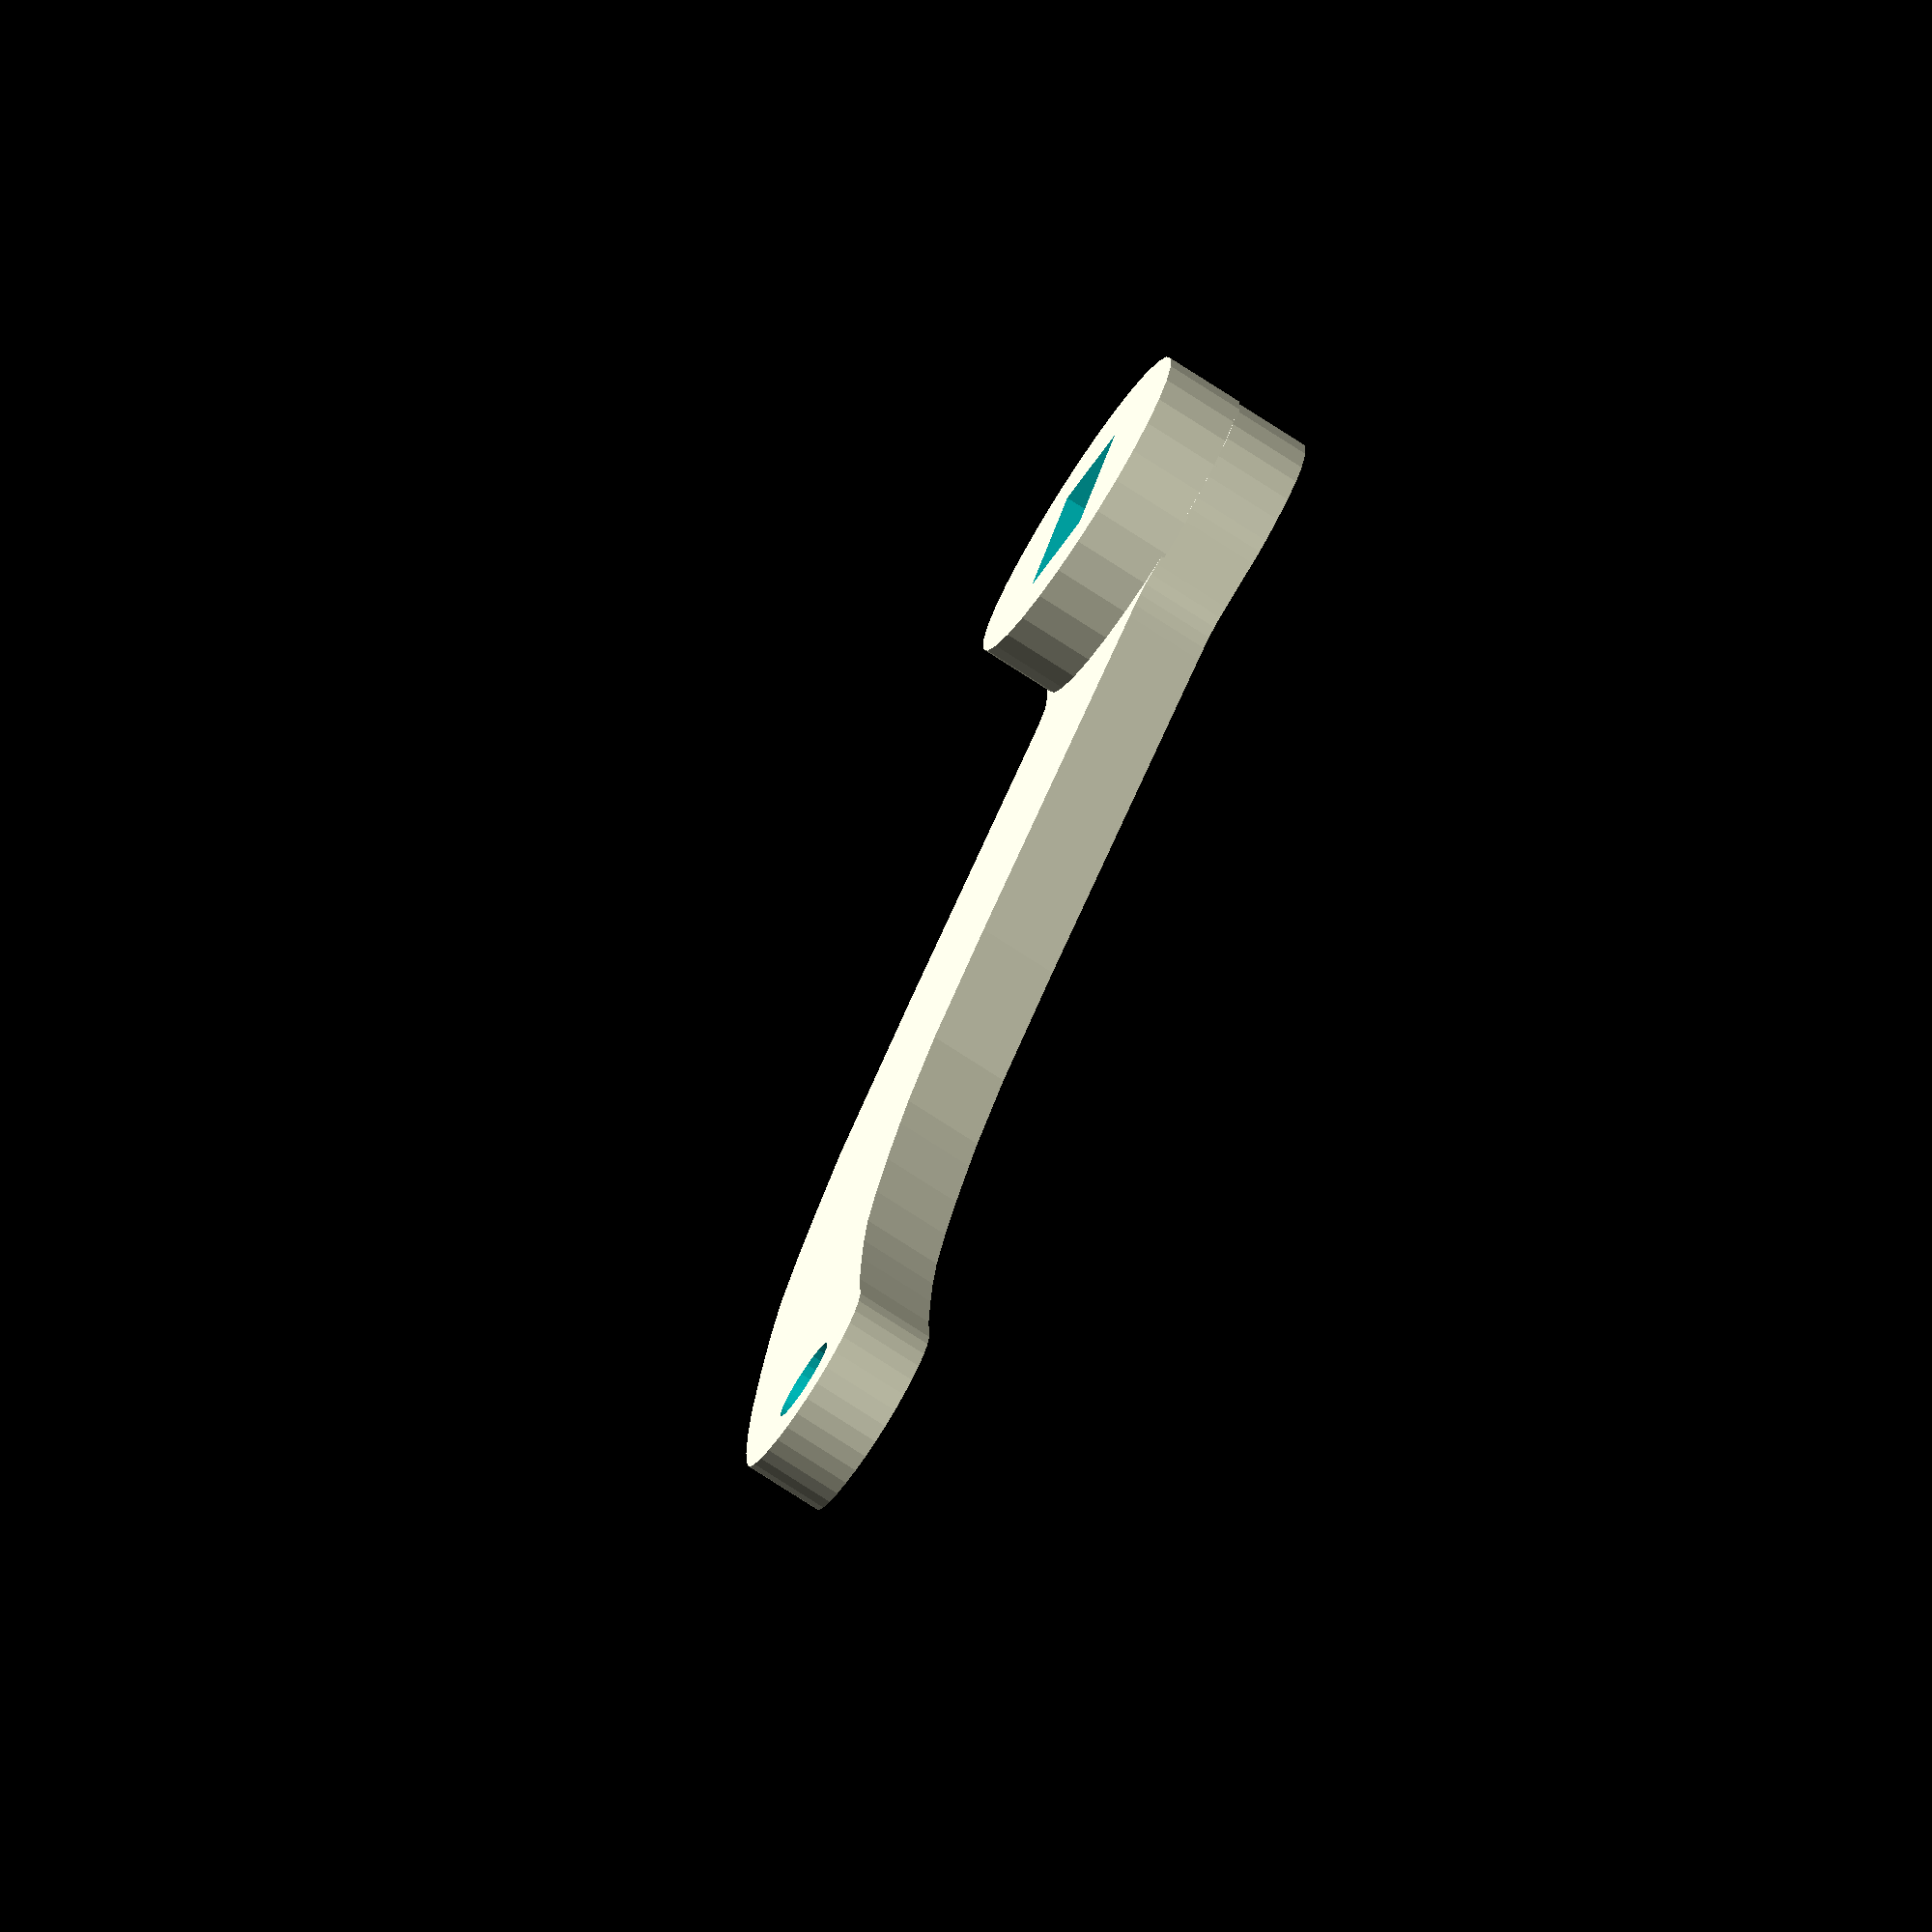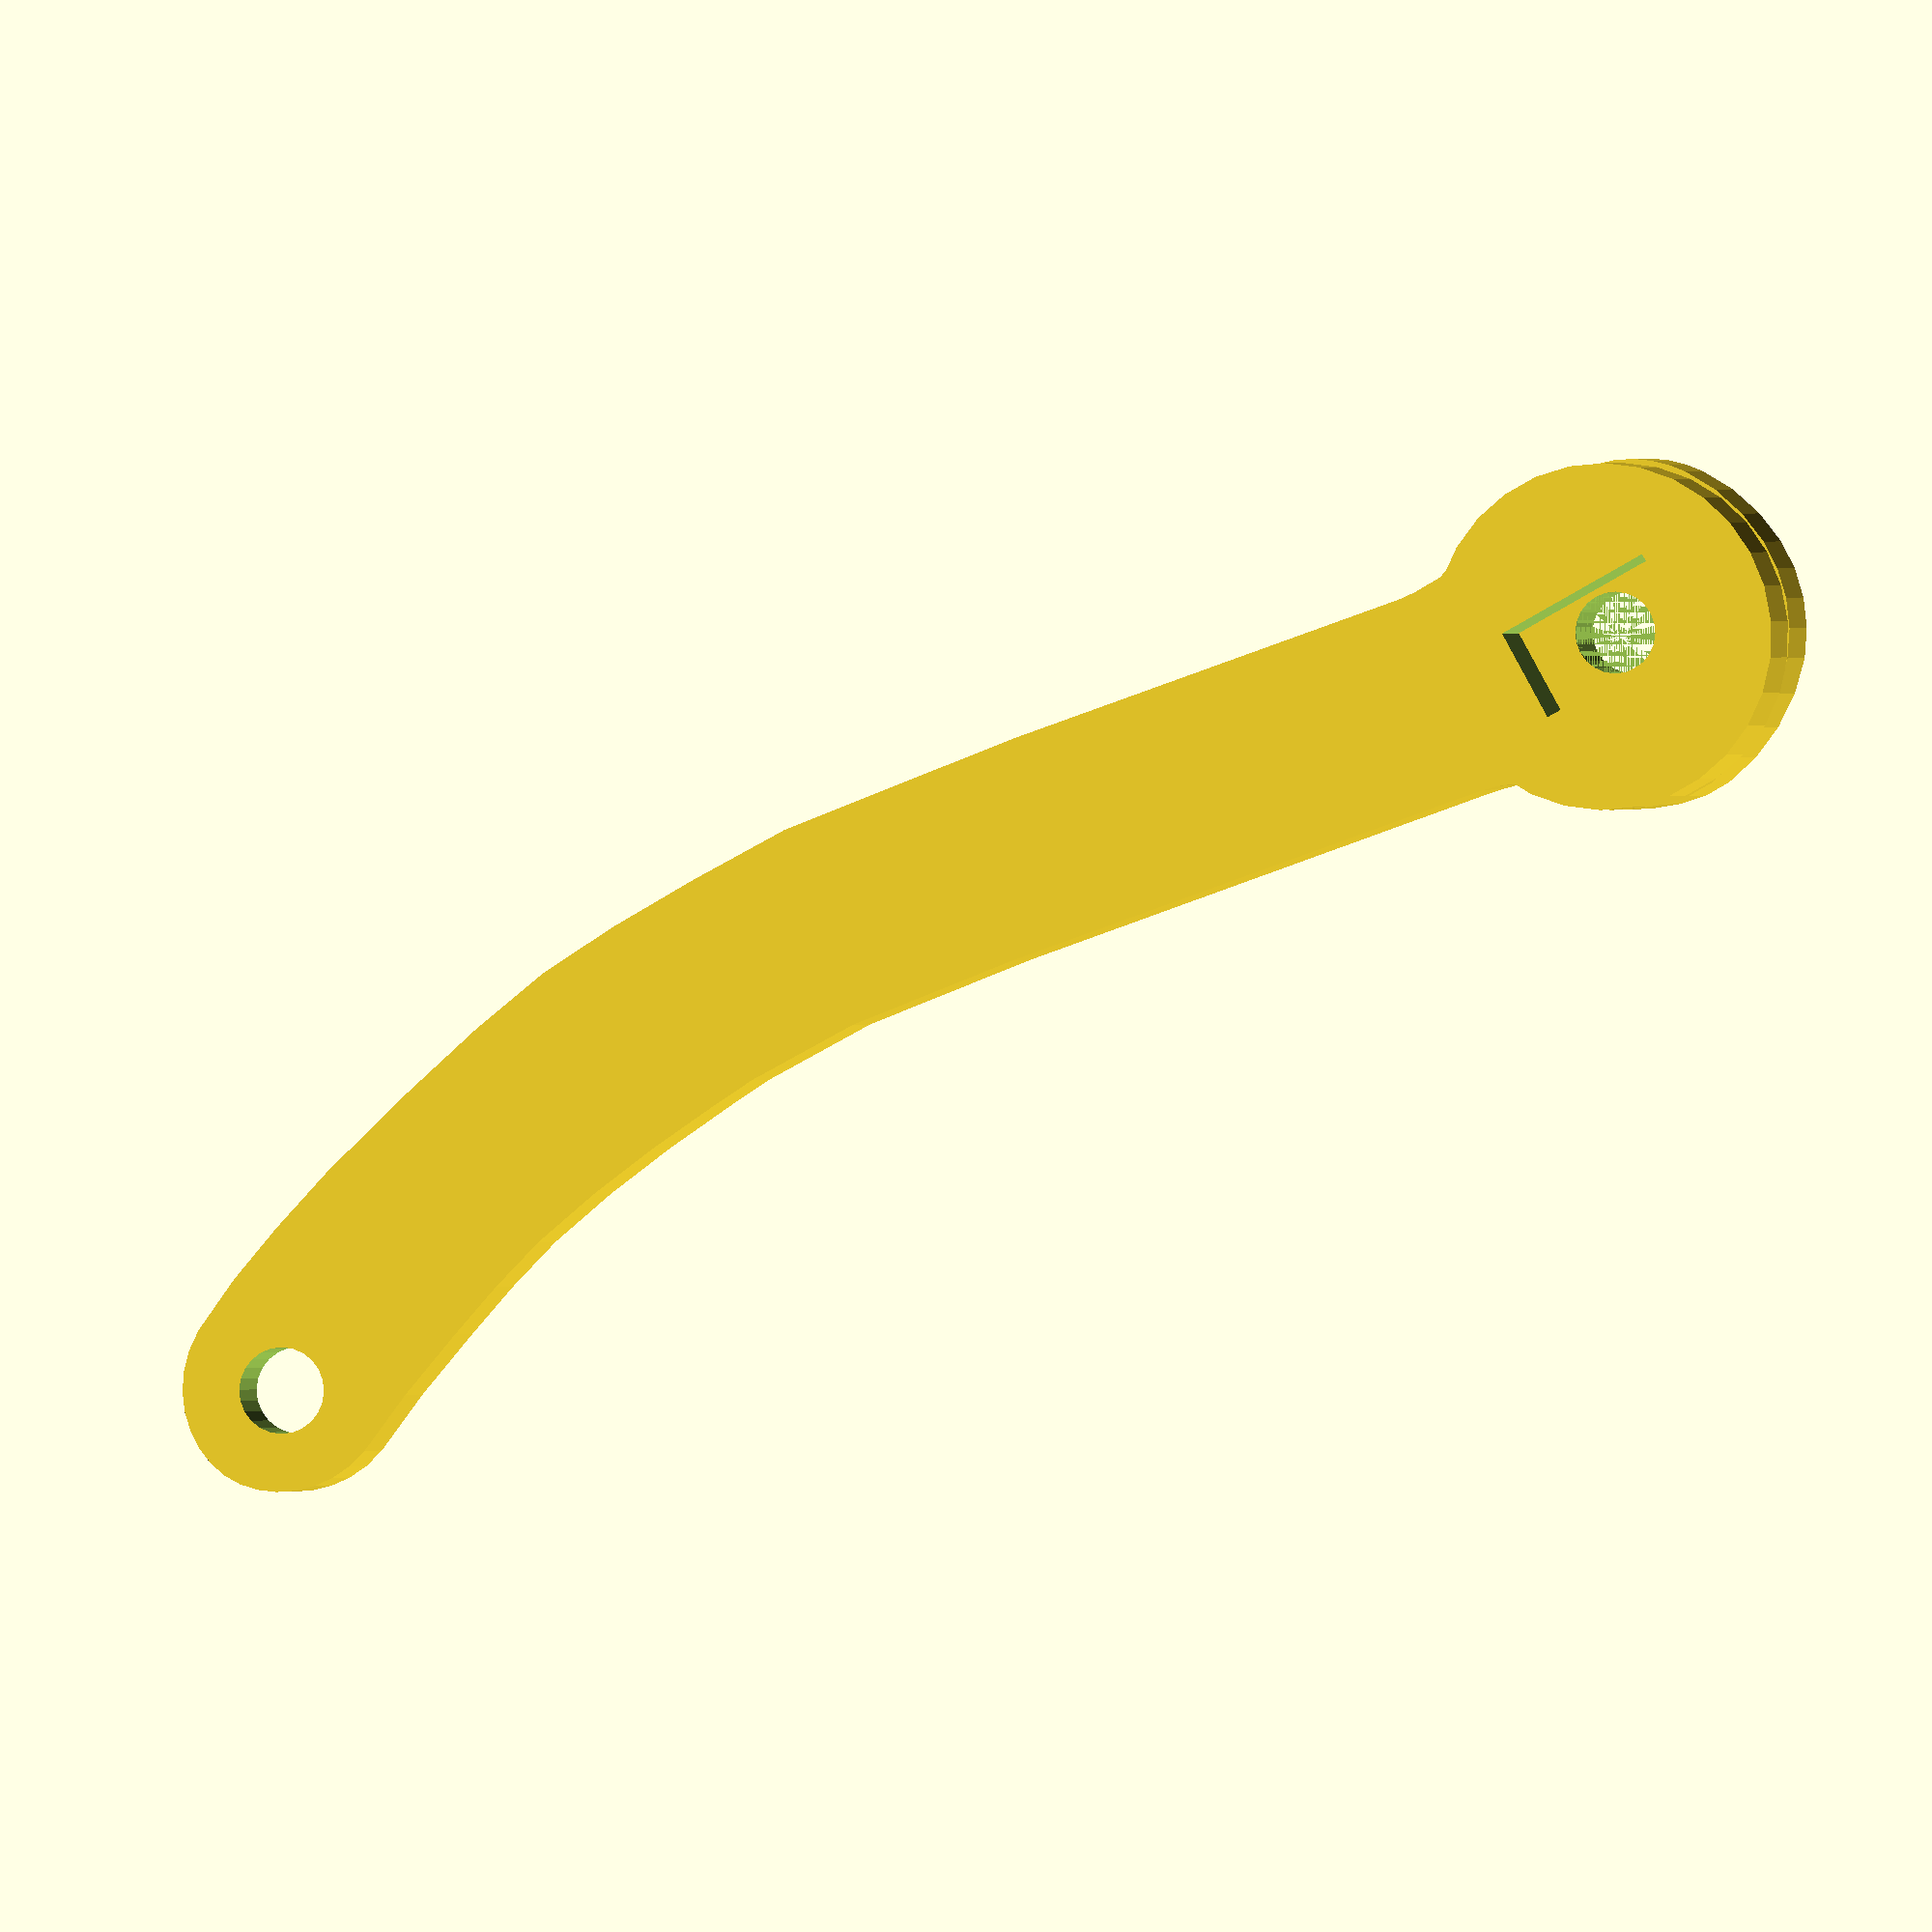
<openscad>

// Module names are of the form poly_<inkscape-path-id>().  As a result,
// you can associate a polygon in this OpenSCAD program with the corresponding
// SVG element in the Inkscape document by looking for the XML element with
// the attribute id="inkscape-path-id".

// fudge value is used to ensure that subtracted solids are a tad taller
// in the z dimension than the polygon being subtracted from.  This helps
// keep the resulting .stl file manifold.
fudge = 0.1;

factor = 96/25.4;

module poly_path908(h)
{
  scale([25.4/96, -25.4/96, 1]) union()
  {
    difference()
    {
      translate([-103, -5, h-fudge]) cylinder(h=h, r=24);
      translate([-113.5, -11, h-fudge]) cube([6*factor, 3.5*factor, h+2*fudge]);
    }
    difference()
    {
       linear_extrude(height=h)
         polygon([[-73.581436,-13.879093],[-6.170156,-2.554193],[17.905444,0.639507],[34.119634,0.885207],[40.485441,0.417420],[51.070824,-0.588793],[61.320745,-2.015768],[71.461384,-4.028193],[79.752527,-6.526430],[87.921234,-9.432893],[98.239354,-13.363593],[106.983034,-17.306693],[109.887703,-18.128907],[112.785433,-18.381127],[115.604329,-18.112225],[118.272497,-17.371068],[120.718042,-16.206527],[122.869070,-14.667471],[124.653685,-12.802770],[125.999994,-10.661293],[126.880968,-8.252727],[127.285183,-5.670999],[127.207875,-3.001681],[126.644282,-0.330343],[125.589642,2.257445],[124.039190,4.676113],[121.988165,6.840091],[119.431804,8.663807],[111.640343,12.368834],[102.812810,15.713045],[92.588954,19.064707],[77.754966,22.990670],[64.707404,26.037921],[52.790504,28.154507],[41.088375,28.944410],[28.105664,29.122782],[13.237724,28.891507],[-21.155986,24.223807],[-78.493704,14.498807],[-80.862968,14.320632],[-84.784372,14.397007],[-88.776839,15.656670],[-91.112565,16.644607],[-93.953087,17.713432],[-96.466736,18.458585],[-98.787529,18.819007],[-104.095858,18.717473],[-109.438842,18.043332],[-114.492392,16.528704],[-116.809352,15.372494],[-118.932421,13.905707],[-120.709517,12.253676],[-122.284216,10.370793],[-124.812361,6.072295],[-126.488726,1.329852],[-127.285183,-3.536893],[-127.171279,-7.705254],[-126.276320,-11.855230],[-124.657446,-15.776738],[-122.371793,-19.259693],[-118.752124,-22.879713],[-114.439094,-25.809030],[-109.670364,-27.920379],[-104.683595,-29.086493],[-100.945516,-29.122782],[-97.215306,-28.394905],[-93.595617,-27.091573],[-90.189099,-25.401493],[-88.665683,-24.305879],[-87.325983,-22.963055],[-84.744810,-20.141593],[-82.432460,-17.688830],[-81.226291,-16.529429],[-79.870983,-15.574693],[-78.087927,-14.864087],[-76.014819,-14.330743],[-73.581436,-13.879093]]);
       translate([0, 0, -fudge])
         linear_extrude(height=h+2*fudge)
           polygon([[119.207424,-4.321493],[118.999731,-5.886999],[118.403576,-7.321493],[117.459345,-8.555025],[116.207424,-9.517645],[114.747809,-10.120531],[113.207424,-10.321493],[111.667038,-10.120531],[110.207424,-9.517645],[108.955502,-8.555025],[108.011271,-7.321493],[107.415116,-5.886999],[107.207424,-4.321493],[107.415116,-2.755987],[108.011271,-1.321493],[108.955502,-0.087961],[110.207424,0.874659],[111.667038,1.477545],[113.207424,1.678507],[114.747809,1.477545],[116.207424,0.874659],[117.459345,-0.087961],[118.403576,-1.321493],[118.999731,-2.755987],[119.207424,-4.321493]]);
       translate([0, 0, -fudge])
         linear_extrude(height=h+2*fudge)
           polygon([[-97.123292,-4.321493],[-97.319538,-5.800711],[-97.882833,-7.156139],[-98.775020,-8.321681],[-99.957938,-9.231243],[-101.337101,-9.800899],[-102.792584,-9.990784],[-104.248066,-9.800899],[-105.627230,-9.231243],[-106.810148,-8.321681],[-107.702334,-7.156139],[-108.265630,-5.800711],[-108.461875,-4.321493],[-108.265630,-2.842275],[-107.702334,-1.486847],[-106.810148,-0.321305],[-105.627230,0.588257],[-104.248066,1.157913],[-102.792584,1.347799],[-101.337101,1.157913],[-99.957938,0.588257],[-98.775020,-0.321305],[-97.882833,-1.486847],[-97.319538,-2.842275],[-97.123292,-4.321493],[-97.123292,-4.321493]]);
    }
    linear_extrude(height=h)
      polygon([[-3.254156,27.522907],[-2.803126,27.593907]]);
  }
}

module inkscape(h)
{

poly_path908(h);
}

inkscape(3);

</openscad>
<views>
elev=257.0 azim=293.4 roll=122.9 proj=o view=solid
elev=359.7 azim=150.9 roll=12.2 proj=o view=solid
</views>
